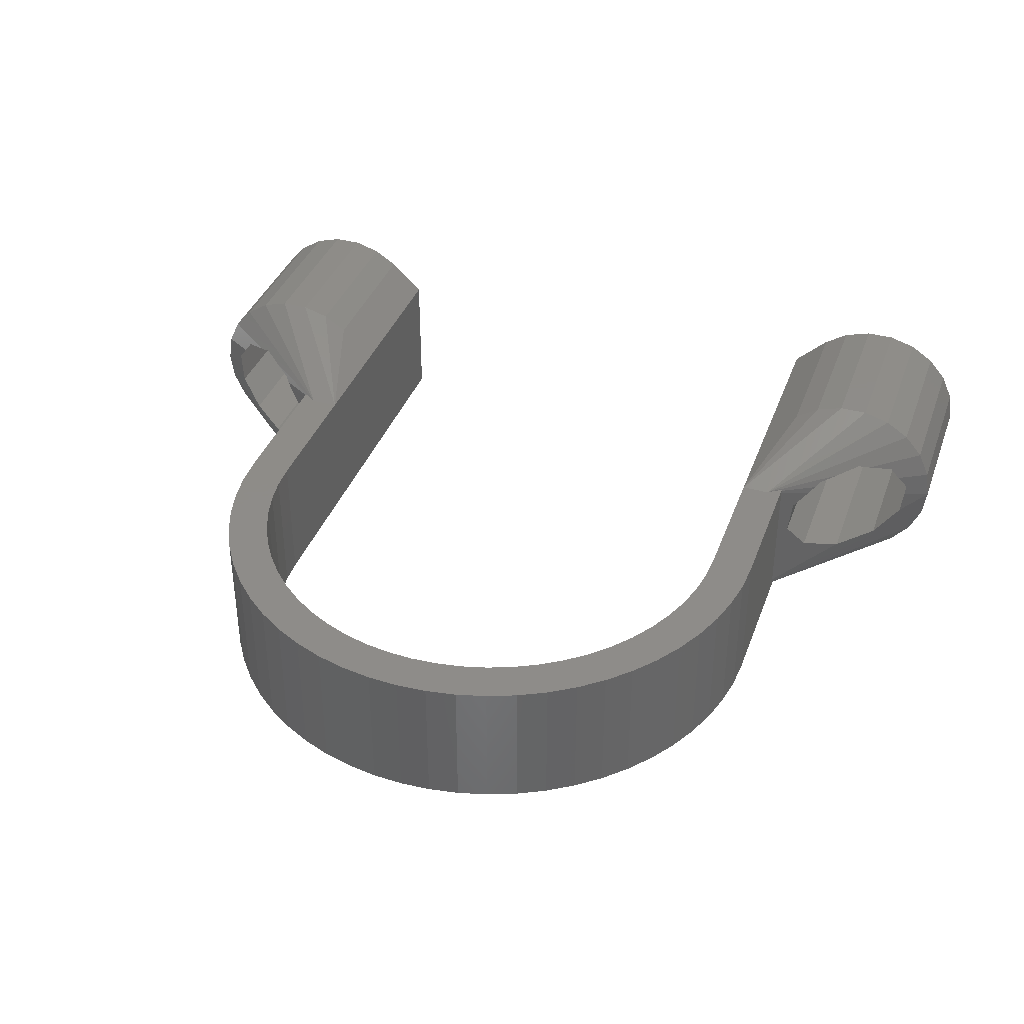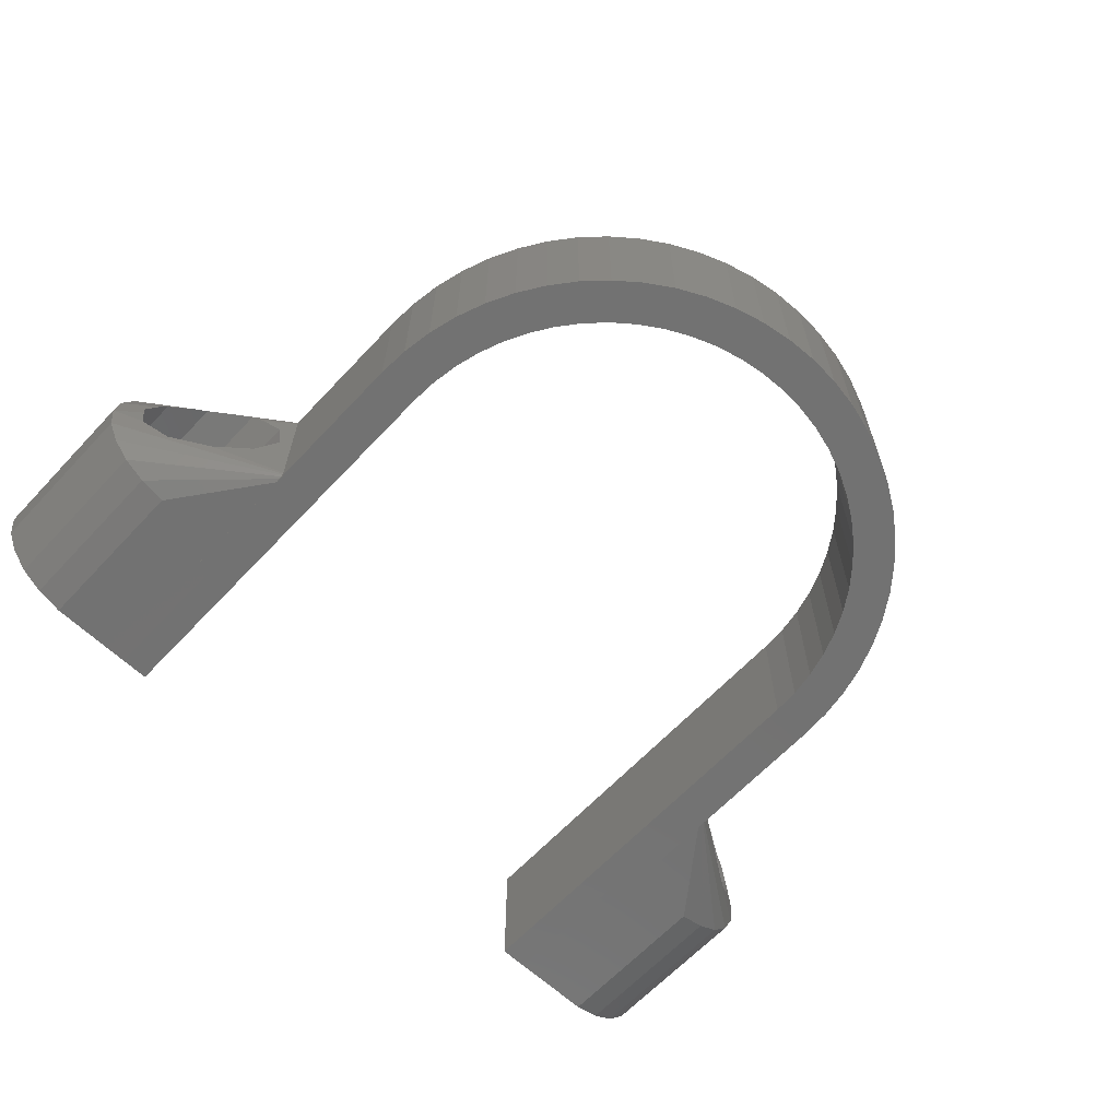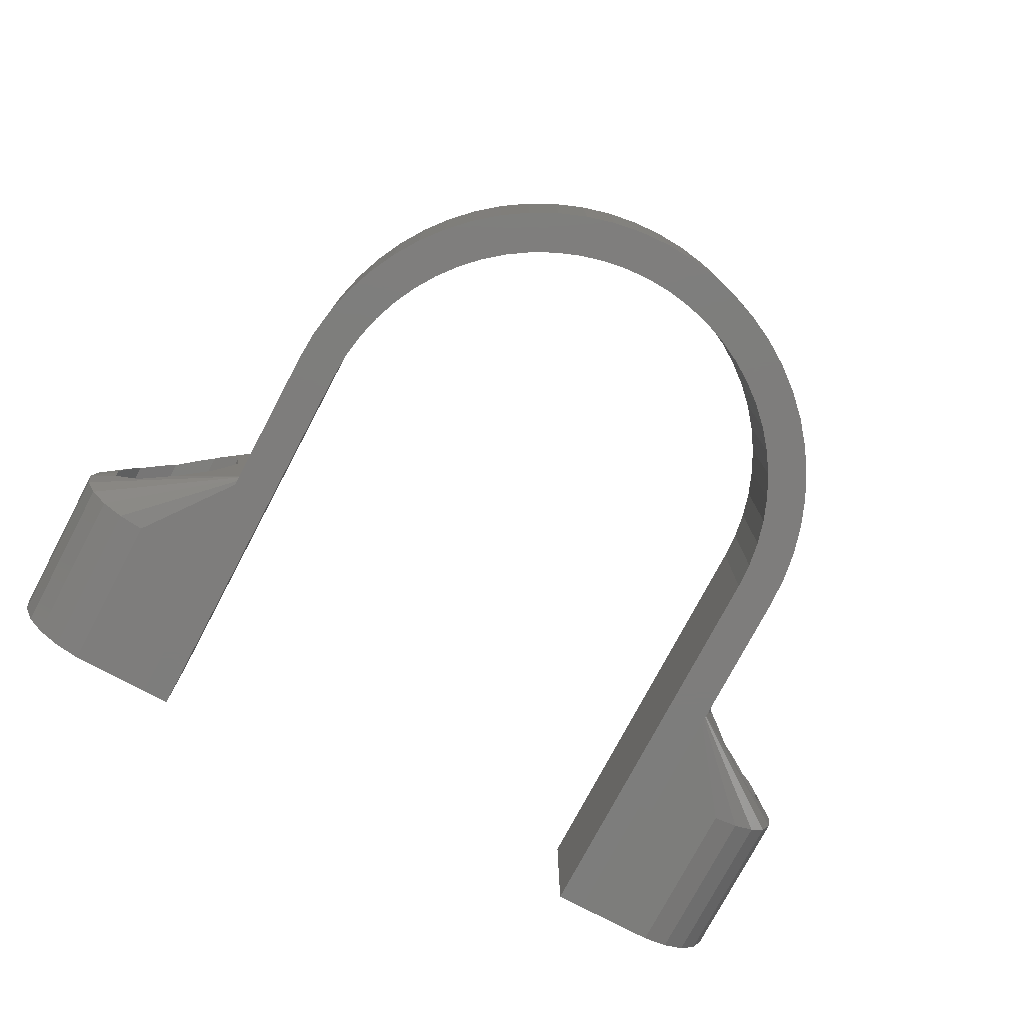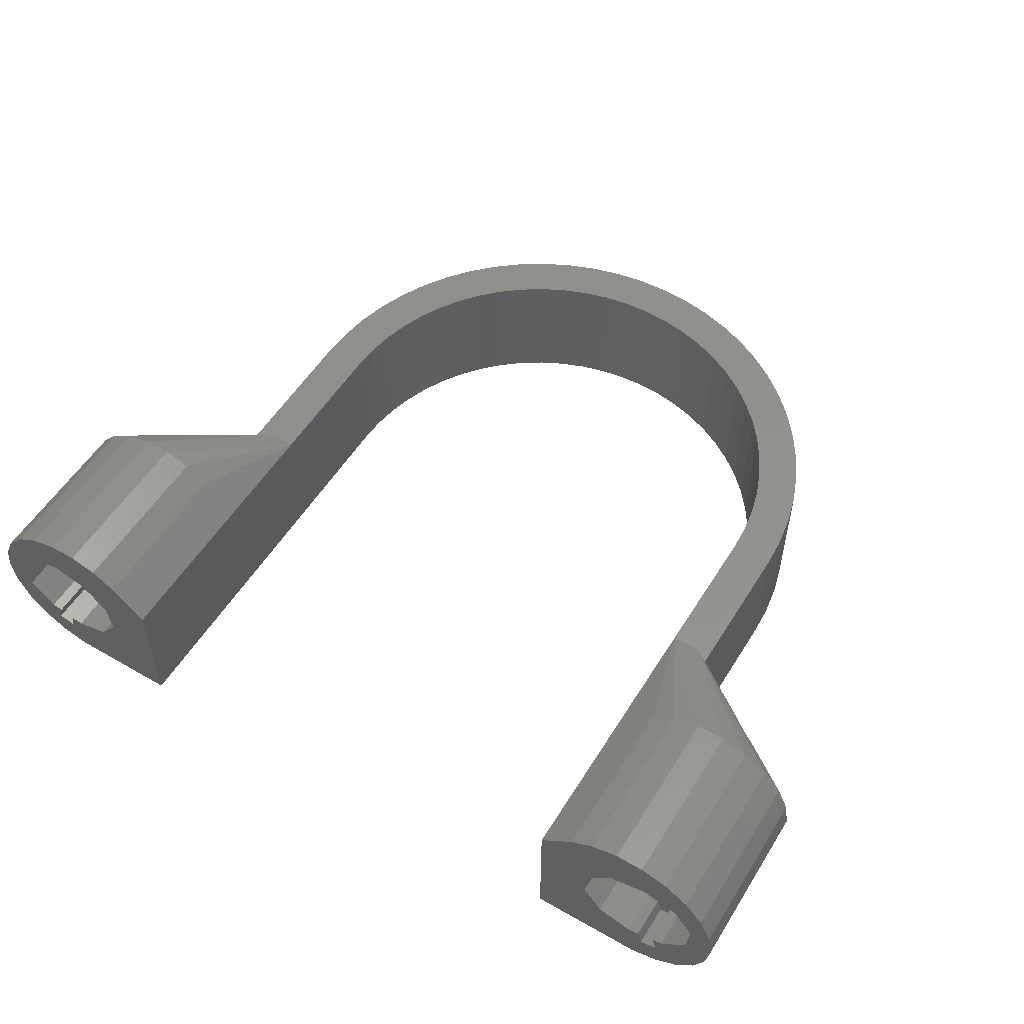
<metadata>
{"format":"stl","ext":"stl","renderer":"f3d","projection":"perspective","resolution":1024,"background":"white","views":[{"elev":37.9,"azim":19.0,"up":"+Z"},{"elev":-64.3,"azim":-43.2,"up":"+Z"},{"elev":-77.1,"azim":-27.9,"up":"+Z"},{"elev":54.5,"azim":-148.7,"up":"+Z"}]}
</metadata>
<code>
# stl→obj: 290 verts, 584 faces
v -2.195 -20.89 0
v 0 -21 10
v -2.195 -20.89 10
v 0 -21 0
v -15.61 -14.05 0
v -16.99 -12.34 10
v -16.99 -12.34 0
v -15.61 -14.05 10
v -19.18 -8.541 0
v -19.97 -6.489 10
v -19.97 -6.489 0
v -19.18 -8.541 10
v 19.18 -8.541 10
v 19.97 -6.489 0
v 19.97 -6.489 10
v 19.18 -8.541 0
v 20.54 -4.366 0
v 20.54 -4.366 10
v -18.19 -10.5 0
v -18.19 -10.5 10
v 20.89 -2.195 0
v 17.9 -1.882 0
v 18 0 0
v 17.61 -3.742 0
v 17.12 -5.562 0
v 15.59 -9 0
v 18.19 -10.5 0
v 16.99 -12.34 0
v 16.44 -7.321 0
v 14.56 -10.58 0
v 15.61 -14.05 0
v 13.38 -12.04 0
v 14.05 -15.61 0
v 12.04 -13.38 0
v 12.34 -16.99 0
v 10.58 -14.56 0
v 10.5 -18.19 0
v 9 -15.59 0
v 8.541 -19.18 0
v 7.321 -16.44 0
v 6.489 -19.97 0
v 5.562 -17.12 0
v 4.366 -20.54 0
v 3.742 -17.61 0
v 2.195 -20.89 0
v 1.882 -17.9 0
v 0 -18 0
v -1.882 -17.9 0
v -3.742 -17.61 0
v -4.366 -20.54 0
v -5.562 -17.12 0
v -6.489 -19.97 0
v -7.321 -16.44 0
v -8.541 -19.18 0
v -9 -15.59 0
v -10.5 -18.19 0
v -10.58 -14.56 0
v -12.34 -16.99 0
v -12.04 -13.38 0
v -14.05 -15.61 0
v -13.38 -12.04 0
v -14.56 -10.58 0
v -15.59 -9 0
v -16.44 -7.321 0
v -17.12 -5.562 0
v -17.61 -3.742 0
v -20.54 -4.366 0
v -17.9 -1.882 0
v -20.89 -2.195 0
v -18 0 0
v -21 0 0
v -18 20 0
v -21 20 0
v 21 0 0
v 21 20 0
v 18 20 0
v -20 10 10
v -18 0 10
v -18 10 10
v -21 0 10
v -20.89 -2.195 10
v -20.54 -4.366 10
v -21 10.71 10
v 20 10 10
v 21 0 10
v 21 10.71 10
v 18 0 10
v 20.89 -2.195 10
v 17.9 -1.882 10
v 17.61 -3.742 10
v 18 10 10
v 17.12 -5.562 10
v 16.44 -7.321 10
v 18.19 -10.5 10
v 15.59 -9 10
v 16.99 -12.34 10
v 14.56 -10.58 10
v 15.61 -14.05 10
v 13.38 -12.04 10
v 14.05 -15.61 10
v 12.04 -13.38 10
v 12.34 -16.99 10
v 10.58 -14.56 10
v 10.5 -18.19 10
v 9 -15.59 10
v 8.541 -19.18 10
v 7.321 -16.44 10
v 6.489 -19.97 10
v 5.562 -17.12 10
v 4.366 -20.54 10
v 3.742 -17.61 10
v 2.195 -20.89 10
v 1.882 -17.9 10
v 0 -18 10
v -1.882 -17.9 10
v -3.742 -17.61 10
v -4.366 -20.54 10
v -5.562 -17.12 10
v -6.489 -19.97 10
v -7.321 -16.44 10
v -8.541 -19.18 10
v -9 -15.59 10
v -10.5 -18.19 10
v -10.58 -14.56 10
v -12.34 -16.99 10
v -12.04 -13.38 10
v -14.05 -15.61 10
v -13.38 -12.04 10
v -14.56 -10.58 10
v -15.59 -9 10
v -16.44 -7.321 10
v -17.12 -5.562 10
v -17.61 -3.742 10
v -17.9 -1.882 10
v 26.33 30 3.446
v 25.59 30 3.246
v 26.33 27 3.446
v 27.49 27 3.756
v 28.24 30 3.956
v 27.49 30 3.756
v 28.24 15.58 3.956
v 25.59 13.72 3.246
v 21.71 30 5.851
v 23.09 12.06 3.97
v 23.09 30 3.97
v 21.71 11.14 5.851
v 25.57 13.71 3.25
v 21.97 11.31 8.171
v 21.97 30 8.171
v 26.41 30 10.75
v 28.91 16.35 10.03
v 27.22 15.3 10.52
v 26.41 14.89 10.75
v 28.91 30 10.03
v 30.29 16.93 8.149
v 30.29 30 8.149
v 29.54 16.52 9.163
v 23.76 30 10.04
v 24.92 13.62 10.35
v 23.76 12.69 10.04
v 23 12 9.25
v 23.43 12.34 9.699
v 30.03 30 5.829
v 30.21 16.81 7.447
v 30.04 16.69 5.854
v 30.03 16.69 5.829
v 26.64 30 2.305
v 26.64 27 2.305
v 27.8 27 2.615
v 27.8 30 2.615
v 29.58 30 12.29
v 30.89 30 10.78
v 31.72 30 8.972
v 32 30 7
v 31.72 30 5.028
v 30.89 30 3.216
v 29.58 30 1.71
v 27.91 30 0.6326
v 26 30 13.93
v 27.91 30 13.37
v 24 30 13.93
v 22.09 30 13.37
v 20.42 30 12.29
v 18 30 10
v 20 30 0
v 26 30 0.07125
v 18 30 0
v 18 20 2.22e-15
v 20 20 2.22e-15
v 27.91 18 0.6326
v 29.58 18 1.71
v 20.42 18 12.29
v 21 10.67 9.75
v 21 10.67 0.5833
v 32 18 7
v 29.58 18 12.29
v 30.89 18 10.78
v 21 20 0.01188
v 26 18 0.07125
v 21 11.33 0.01188
v 21 10.83 0.1784
v 21 11.01 0.07999
v 31.72 18 5.028
v 21 10.68 9.912
v 31.72 18 8.972
v 24 18 13.93
v 26 18 13.93
v 22.09 18 13.37
v 30.89 18 3.216
v 27.91 18 13.37
v 21 10.68 0.4291
v 21 10.73 0.2953
v -27.49 30 3.756
v -28.24 30 3.956
v -27.49 27 3.756
v -26.33 27 3.446
v -25.59 30 3.246
v -26.33 30 3.446
v -25.59 13.72 3.246
v -28.24 15.58 3.956
v -23.09 12.06 3.97
v -21.71 30 5.851
v -23.09 30 3.97
v -21.71 11.14 5.851
v -25.57 13.71 3.25
v -21.97 11.31 8.171
v -21.97 30 8.171
v -27.22 15.3 10.52
v -26.41 30 10.75
v -26.41 14.89 10.75
v -28.91 16.35 10.03
v -28.91 30 10.03
v -30.29 16.93 8.149
v -30.29 30 8.149
v -29.54 16.52 9.163
v -24.92 13.62 10.35
v -23.76 30 10.04
v -23.76 12.69 10.04
v -23 12 9.25
v -23.43 12.34 9.699
v -30.03 30 5.829
v -30.21 16.81 7.447
v -30.04 16.69 5.854
v -30.03 16.69 5.829
v -26.64 27 2.305
v -26.64 30 2.305
v -27.8 27 2.615
v -27.8 30 2.615
v -24 30 13.93
v -22.09 30 13.37
v -20.42 30 12.29
v -26 30 13.93
v -27.91 30 13.37
v -29.58 30 12.29
v -18 30 10
v -18 30 0
v -26 30 0.07125
v -27.91 30 0.6326
v -29.58 30 1.71
v -20 30 0
v -30.89 30 10.78
v -31.72 30 8.972
v -32 30 7
v -31.72 30 5.028
v -30.89 30 3.216
v -18 20 2.22e-15
v -20 20 2.22e-15
v -29.58 18 1.71
v -27.91 18 0.6326
v -20.42 18 12.29
v -21 10.67 9.75
v -21 10.67 0.5833
v -32 18 7
v -30.89 18 10.78
v -29.58 18 12.29
v -21 11.33 0.01188
v -26 18 0.07125
v -21 20 0.01188
v -21 10.83 0.1784
v -21 11.01 0.07999
v -31.72 18 5.028
v -21 10.68 9.912
v -31.72 18 8.972
v -24 18 13.93
v -26 18 13.93
v -22.09 18 13.37
v -30.89 18 3.216
v -27.91 18 13.37
v -21 10.68 0.4291
v -21 10.73 0.2953
f 1 2 3
f 2 1 4
f 5 6 7
f 6 5 8
f 9 10 11
f 10 9 12
f 13 14 15
f 14 13 16
f 15 17 18
f 17 15 14
f 19 12 9
f 12 19 20
f 21 22 23
f 16 24 22
f 16 25 24
f 26 27 28
f 16 29 25
f 30 28 31
f 27 26 29
f 28 30 26
f 32 31 33
f 31 32 30
f 34 33 35
f 33 34 32
f 35 36 34
f 37 36 35
f 37 38 36
f 39 38 37
f 39 40 38
f 41 40 39
f 41 42 40
f 43 42 41
f 43 44 42
f 45 44 43
f 45 46 44
f 4 46 45
f 4 47 46
f 4 48 47
f 1 48 4
f 1 49 48
f 50 49 1
f 50 51 49
f 52 51 50
f 52 53 51
f 54 53 52
f 54 55 53
f 56 55 54
f 56 57 55
f 58 57 56
f 57 58 59
f 60 59 58
f 59 60 61
f 5 61 60
f 61 5 62
f 7 62 5
f 62 7 63
f 19 63 7
f 63 19 64
f 9 64 19
f 64 9 65
f 11 65 9
f 65 11 66
f 67 66 11
f 66 67 68
f 69 68 67
f 68 69 70
f 70 69 71
f 70 71 72
f 72 71 73
f 23 74 21
f 22 21 17
f 22 17 14
f 22 14 16
f 29 16 27
f 74 23 75
f 75 23 76
f 77 78 79
f 78 12 20
f 78 10 12
f 78 77 80
f 78 80 81
f 78 82 10
f 80 77 83
f 78 81 82
f 84 85 86
f 87 85 84
f 85 87 88
f 89 88 87
f 88 89 18
f 90 18 89
f 87 84 91
f 18 90 15
f 92 15 90
f 15 92 13
f 93 13 92
f 13 93 94
f 95 94 93
f 94 95 96
f 97 96 95
f 96 97 98
f 99 98 97
f 98 99 100
f 101 100 99
f 100 101 102
f 103 102 101
f 103 104 102
f 105 104 103
f 105 106 104
f 107 106 105
f 107 108 106
f 109 108 107
f 109 110 108
f 111 110 109
f 111 112 110
f 113 112 111
f 114 112 113
f 114 2 112
f 115 2 114
f 115 3 2
f 116 3 115
f 116 117 3
f 118 117 116
f 118 119 117
f 120 119 118
f 120 121 119
f 122 121 120
f 122 123 121
f 124 123 122
f 125 124 126
f 124 125 123
f 127 126 128
f 126 127 125
f 8 128 129
f 6 129 130
f 128 8 127
f 20 130 131
f 129 6 8
f 20 131 132
f 20 132 133
f 20 133 134
f 130 20 6
f 20 134 78
f 88 74 85
f 74 88 21
f 4 112 2
f 112 4 45
f 43 108 110
f 108 43 41
f 35 100 102
f 100 35 33
f 39 104 106
f 104 39 37
f 98 28 96
f 28 98 31
f 94 16 13
f 16 94 27
f 60 8 5
f 8 60 127
f 58 123 125
f 123 58 56
f 54 119 121
f 119 54 52
f 50 3 117
f 3 50 1
f 7 20 19
f 20 7 6
f 11 82 67
f 82 11 10
f 69 80 71
f 80 69 81
f 45 110 112
f 110 45 43
f 41 106 108
f 106 41 39
f 100 31 98
f 31 100 33
f 37 102 104
f 102 37 35
f 96 27 94
f 27 96 28
f 18 21 88
f 21 18 17
f 60 125 127
f 125 60 58
f 56 121 123
f 121 56 54
f 52 117 119
f 117 52 50
f 67 81 69
f 81 67 82
f 128 62 129
f 62 128 61
f 26 93 29
f 93 26 95
f 42 111 109
f 111 42 44
f 34 99 32
f 99 34 101
f 25 90 24
f 90 25 92
f 51 120 118
f 120 51 53
f 55 124 122
f 124 55 57
f 46 114 113
f 114 46 47
f 44 113 111
f 113 44 46
f 38 107 105
f 107 38 40
f 34 103 101
f 103 34 36
f 36 105 103
f 105 36 38
f 32 97 30
f 97 32 99
f 30 95 26
f 95 30 97
f 48 116 115
f 116 48 49
f 126 61 128
f 61 126 59
f 47 115 114
f 115 47 48
f 57 126 124
f 126 57 59
f 130 64 131
f 64 130 63
f 132 66 133
f 66 132 65
f 134 70 78
f 70 134 68
f 131 65 132
f 65 131 64
f 40 109 107
f 109 40 42
f 29 92 25
f 92 29 93
f 24 89 22
f 89 24 90
f 22 87 23
f 87 22 89
f 49 118 116
f 118 49 51
f 53 122 120
f 122 53 55
f 129 63 130
f 63 129 62
f 133 68 134
f 68 133 66
f 135 136 137
f 138 139 140
f 139 138 141
f 137 141 138
f 142 137 136
f 137 142 141
f 143 144 145
f 144 143 146
f 145 142 136
f 142 145 147
f 147 145 144
f 148 143 149
f 143 148 146
f 150 151 152
f 150 152 153
f 151 150 154
f 155 154 156
f 151 155 157
f 155 151 154
f 158 153 159
f 158 159 160
f 153 158 150
f 160 149 158
f 161 160 162
f 148 160 161
f 160 148 149
f 163 155 156
f 163 164 155
f 165 163 166
f 163 165 164
f 139 166 163
f 166 139 141
f 137 167 135
f 167 137 168
f 169 137 138
f 137 169 168
f 169 140 170
f 140 169 138
f 135 167 136
f 171 154 150
f 156 172 173
f 172 156 154
f 174 156 173
f 174 163 156
f 175 163 174
f 176 163 175
f 163 176 139
f 177 139 176
f 139 170 140
f 139 177 170
f 178 170 177
f 150 179 180
f 179 150 181
f 150 180 171
f 158 181 150
f 154 171 172
f 181 158 182
f 182 158 183
f 149 183 158
f 183 149 184
f 143 184 149
f 185 143 145
f 186 136 167
f 170 178 167
f 186 167 178
f 136 186 145
f 185 145 186
f 143 185 187
f 143 187 184
f 167 169 170
f 169 167 168
f 76 91 188
f 23 91 76
f 91 23 87
f 188 184 187
f 184 188 91
f 188 185 189
f 185 188 187
f 190 177 191
f 177 190 178
f 184 192 183
f 192 184 91
f 193 148 161
f 193 146 148
f 144 194 147
f 146 194 144
f 194 146 193
f 164 165 195
f 196 172 171
f 172 196 197
f 198 199 200
f 199 198 186
f 185 198 189
f 198 185 186
f 201 190 191
f 190 201 202
f 195 175 174
f 175 195 203
f 86 159 84
f 159 86 160
f 162 86 204
f 86 162 160
f 151 197 152
f 157 197 151
f 197 157 205
f 206 84 207
f 84 206 91
f 208 91 206
f 199 178 190
f 178 199 186
f 200 190 202
f 190 200 199
f 209 177 176
f 177 209 191
f 203 176 175
f 176 203 209
f 161 204 193
f 204 161 162
f 155 205 157
f 195 155 164
f 155 195 205
f 183 208 182
f 208 183 192
f 181 207 179
f 207 181 206
f 179 210 180
f 210 179 207
f 211 209 203
f 209 211 212
f 212 191 209
f 191 212 201
f 197 173 172
f 173 197 205
f 205 174 173
f 174 205 195
f 211 147 194
f 203 165 166
f 165 203 195
f 141 203 166
f 147 211 142
f 142 211 141
f 141 211 203
f 192 91 208
f 182 206 181
f 206 182 208
f 207 84 210
f 152 196 153
f 196 159 153
f 159 196 84
f 196 152 197
f 210 84 196
f 180 196 171
f 196 180 210
f 213 214 215
f 216 217 218
f 217 216 219
f 220 216 215
f 220 215 214
f 216 220 219
f 221 222 223
f 222 221 224
f 223 225 221
f 219 223 217
f 223 219 225
f 222 226 227
f 226 222 224
f 228 229 230
f 231 229 228
f 229 231 232
f 232 233 234
f 231 233 232
f 233 231 235
f 236 237 238
f 230 237 236
f 237 230 229
f 227 238 237
f 226 238 227
f 238 239 240
f 238 226 239
f 233 241 234
f 242 241 233
f 243 241 242
f 241 243 244
f 244 214 241
f 214 244 220
f 245 218 246
f 218 245 216
f 216 247 215
f 247 216 245
f 215 248 213
f 248 215 247
f 237 249 250
f 229 249 237
f 237 250 251
f 249 229 252
f 253 229 254
f 232 254 229
f 252 229 253
f 227 251 255
f 251 227 237
f 255 222 227
f 256 222 255
f 257 217 223
f 248 258 259
f 217 257 246
f 246 257 258
f 260 222 256
f 222 260 223
f 223 260 257
f 254 232 261
f 234 261 232
f 261 234 262
f 234 263 262
f 241 263 234
f 241 264 263
f 265 241 214
f 241 265 264
f 248 214 213
f 259 214 248
f 258 248 246
f 214 259 265
f 218 217 246
f 248 245 246
f 245 248 247
f 255 266 256
f 79 266 255
f 79 72 266
f 70 79 78
f 79 70 72
f 267 256 266
f 256 267 260
f 268 258 269
f 258 268 259
f 270 255 251
f 255 270 79
f 226 271 239
f 224 271 226
f 224 272 271
f 221 272 224
f 272 221 225
f 243 242 273
f 274 254 261
f 254 274 275
f 276 277 278
f 278 260 267
f 257 278 277
f 278 257 260
f 279 269 280
f 269 279 268
f 281 263 264
f 263 281 273
f 240 83 238
f 83 240 282
f 83 236 238
f 236 83 77
f 274 231 228
f 274 235 231
f 235 274 283
f 284 77 79
f 77 284 285
f 79 286 284
f 269 257 277
f 257 269 258
f 269 276 280
f 276 269 277
f 268 265 259
f 265 268 287
f 287 264 265
f 264 287 281
f 239 282 240
f 282 239 271
f 283 233 235
f 273 233 283
f 233 273 242
f 250 270 251
f 270 250 286
f 252 284 249
f 284 252 285
f 253 285 252
f 285 253 288
f 287 289 281
f 289 287 290
f 268 290 287
f 290 268 279
f 283 261 262
f 261 283 274
f 273 262 263
f 262 273 283
f 281 243 273
f 243 281 244
f 281 220 244
f 289 219 220
f 289 220 281
f 219 289 272
f 225 219 272
f 79 270 286
f 249 286 250
f 286 249 284
f 77 285 288
f 275 228 230
f 228 275 274
f 236 275 230
f 275 236 77
f 77 288 275
f 254 288 253
f 288 254 275
f 193 85 194
f 204 85 193
f 85 204 86
f 200 75 198
f 74 194 85
f 194 74 211
f 211 74 212
f 200 74 75
f 202 74 200
f 201 74 202
f 212 74 201
f 75 189 198
f 76 189 75
f 189 76 188
f 73 276 278
f 80 272 71
f 289 71 272
f 290 71 289
f 279 71 290
f 280 71 279
f 276 71 280
f 71 276 73
f 272 80 271
f 271 80 282
f 282 80 83
f 266 72 267
f 267 73 278
f 73 267 72

</code>
